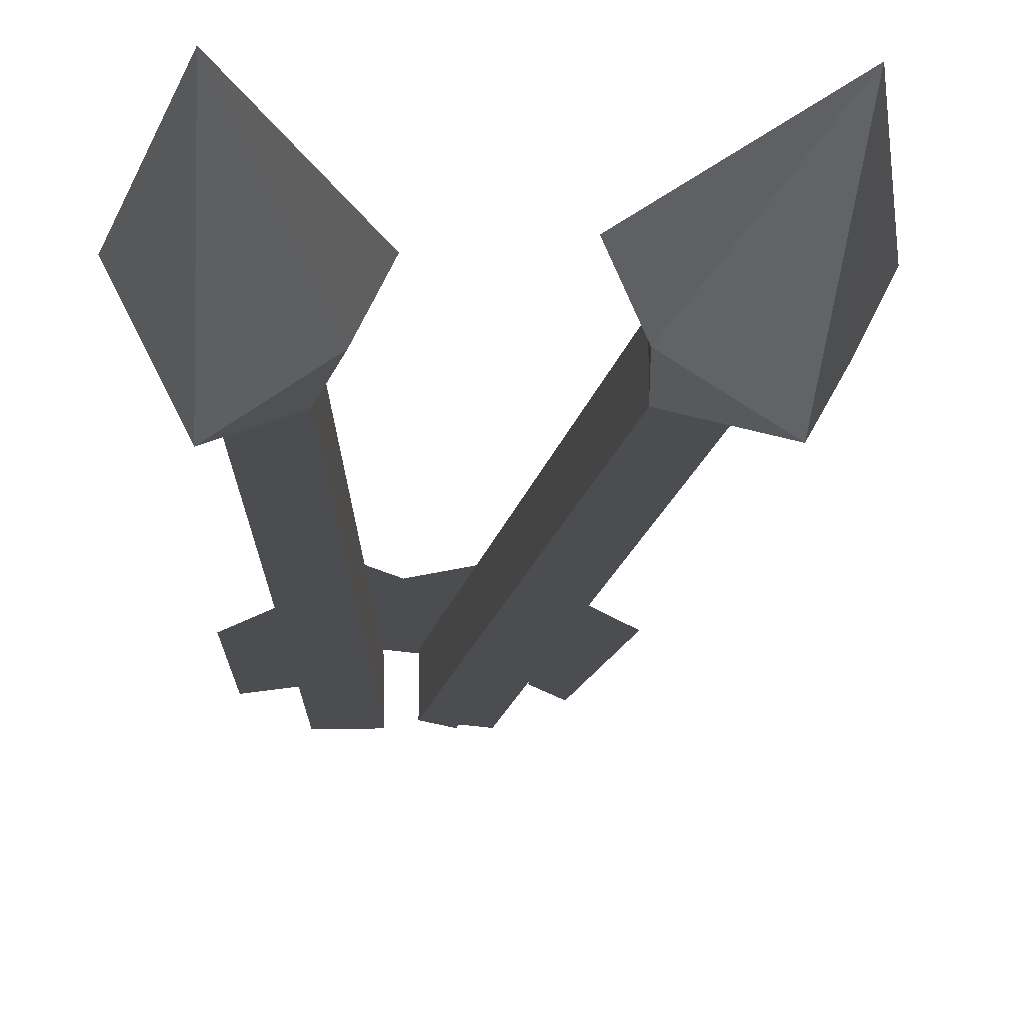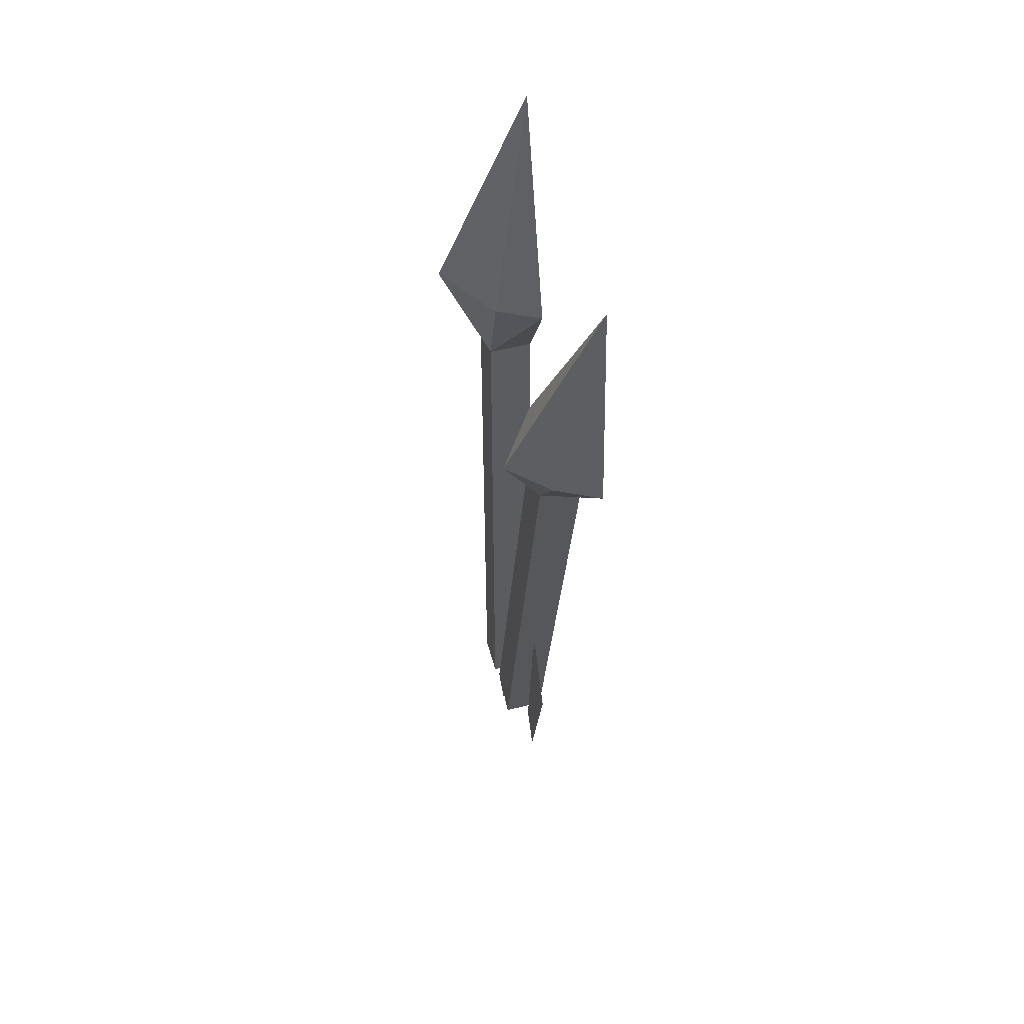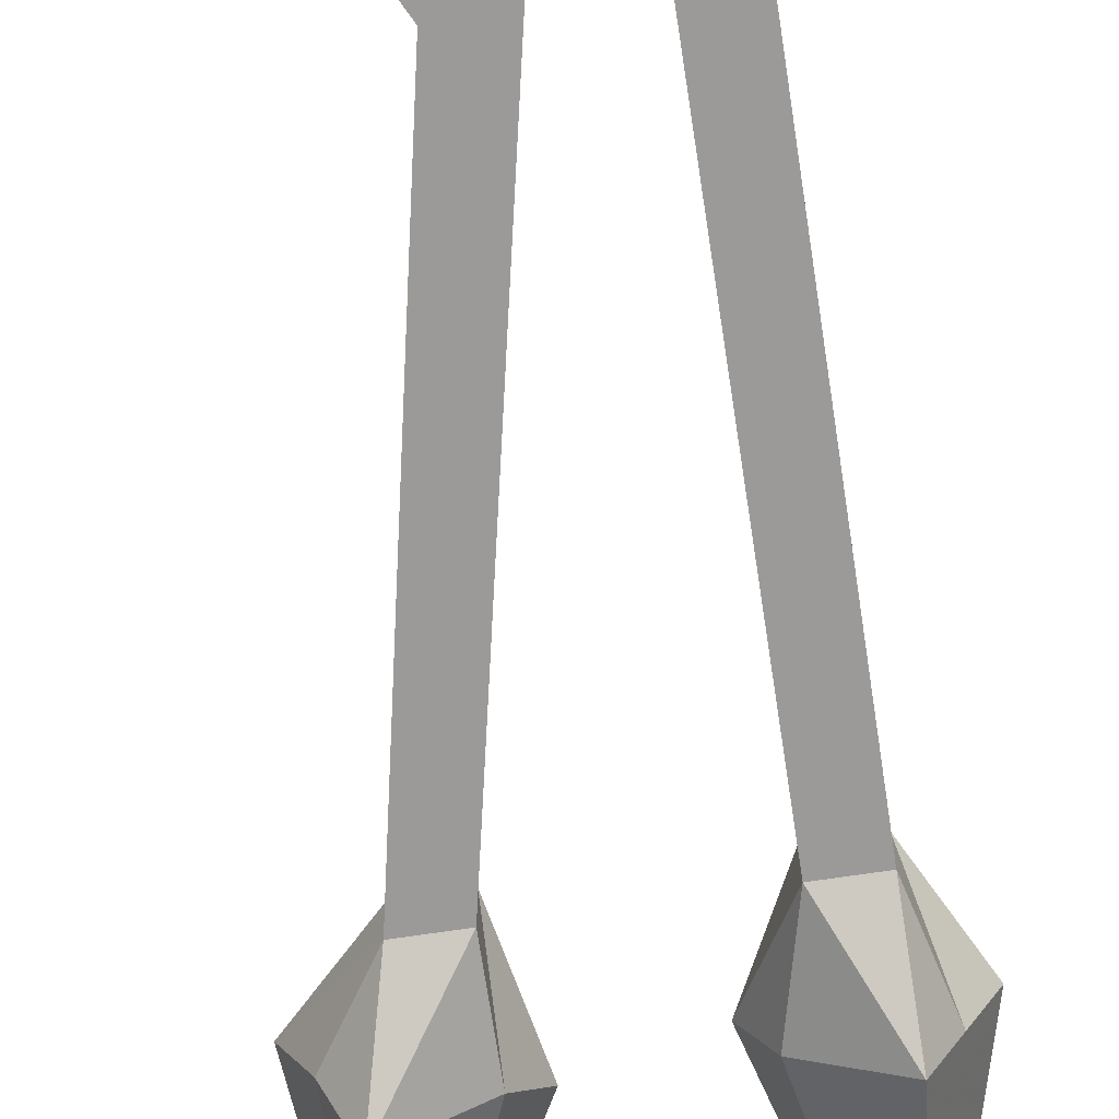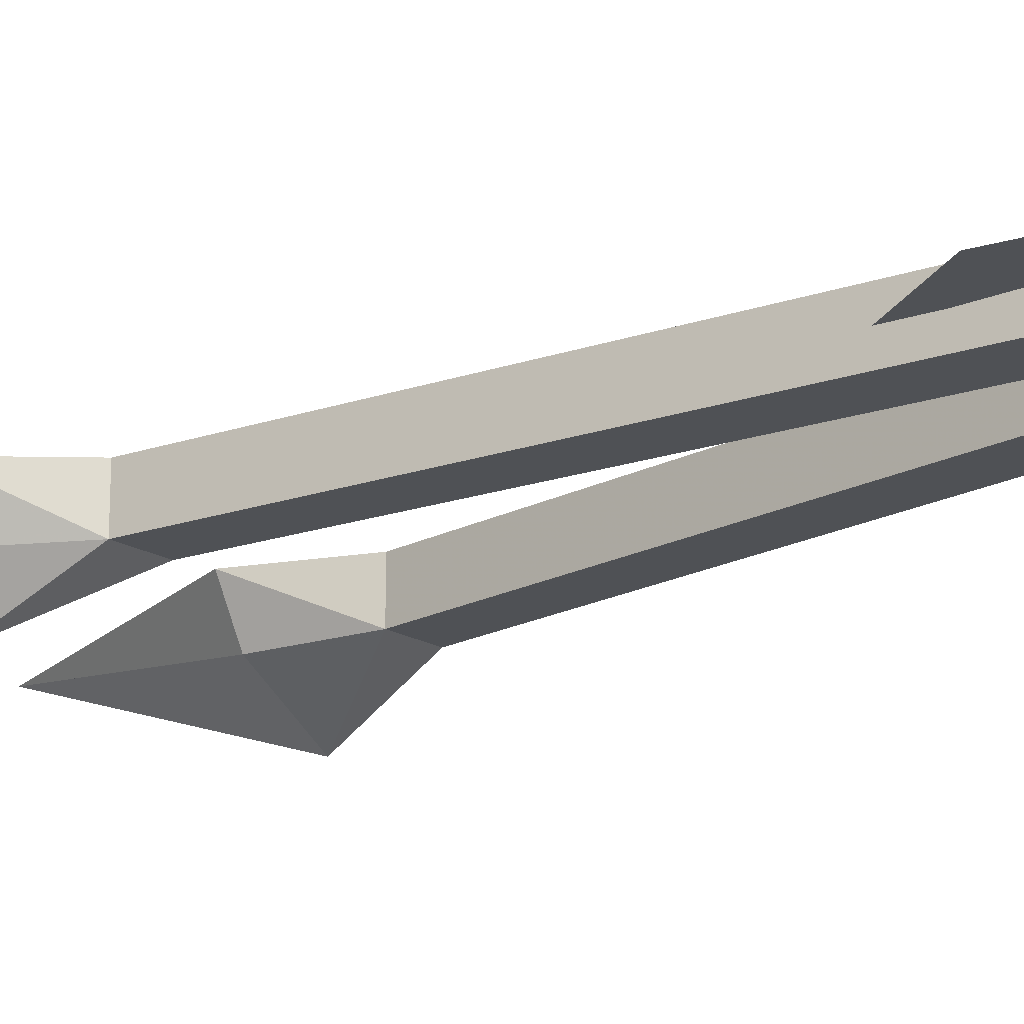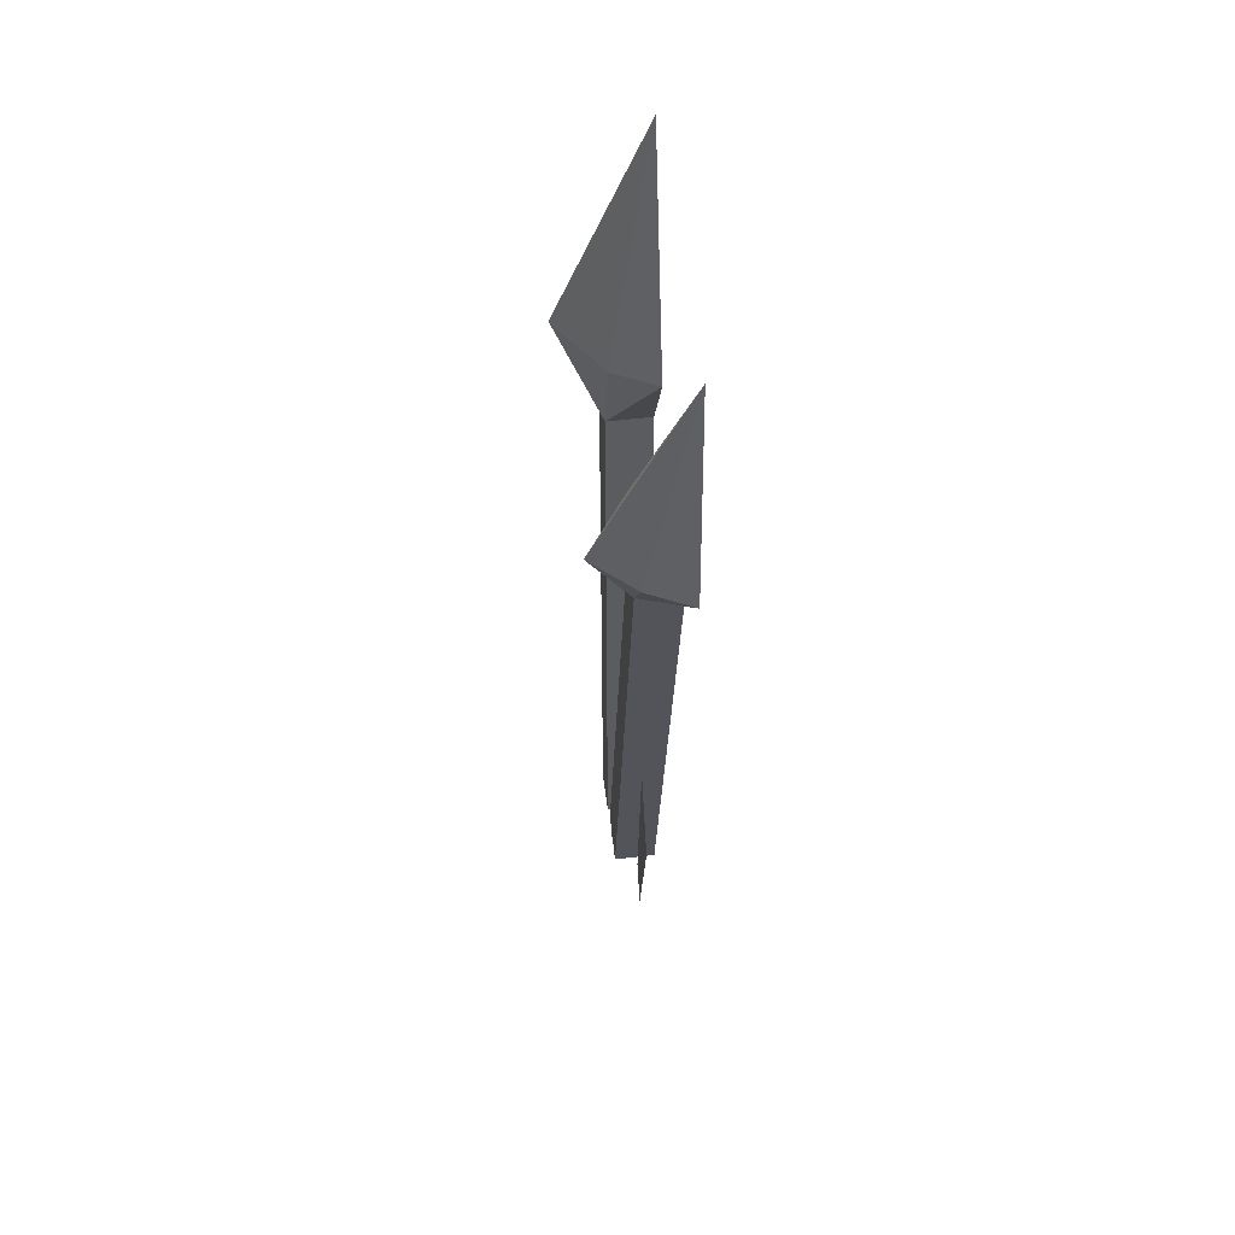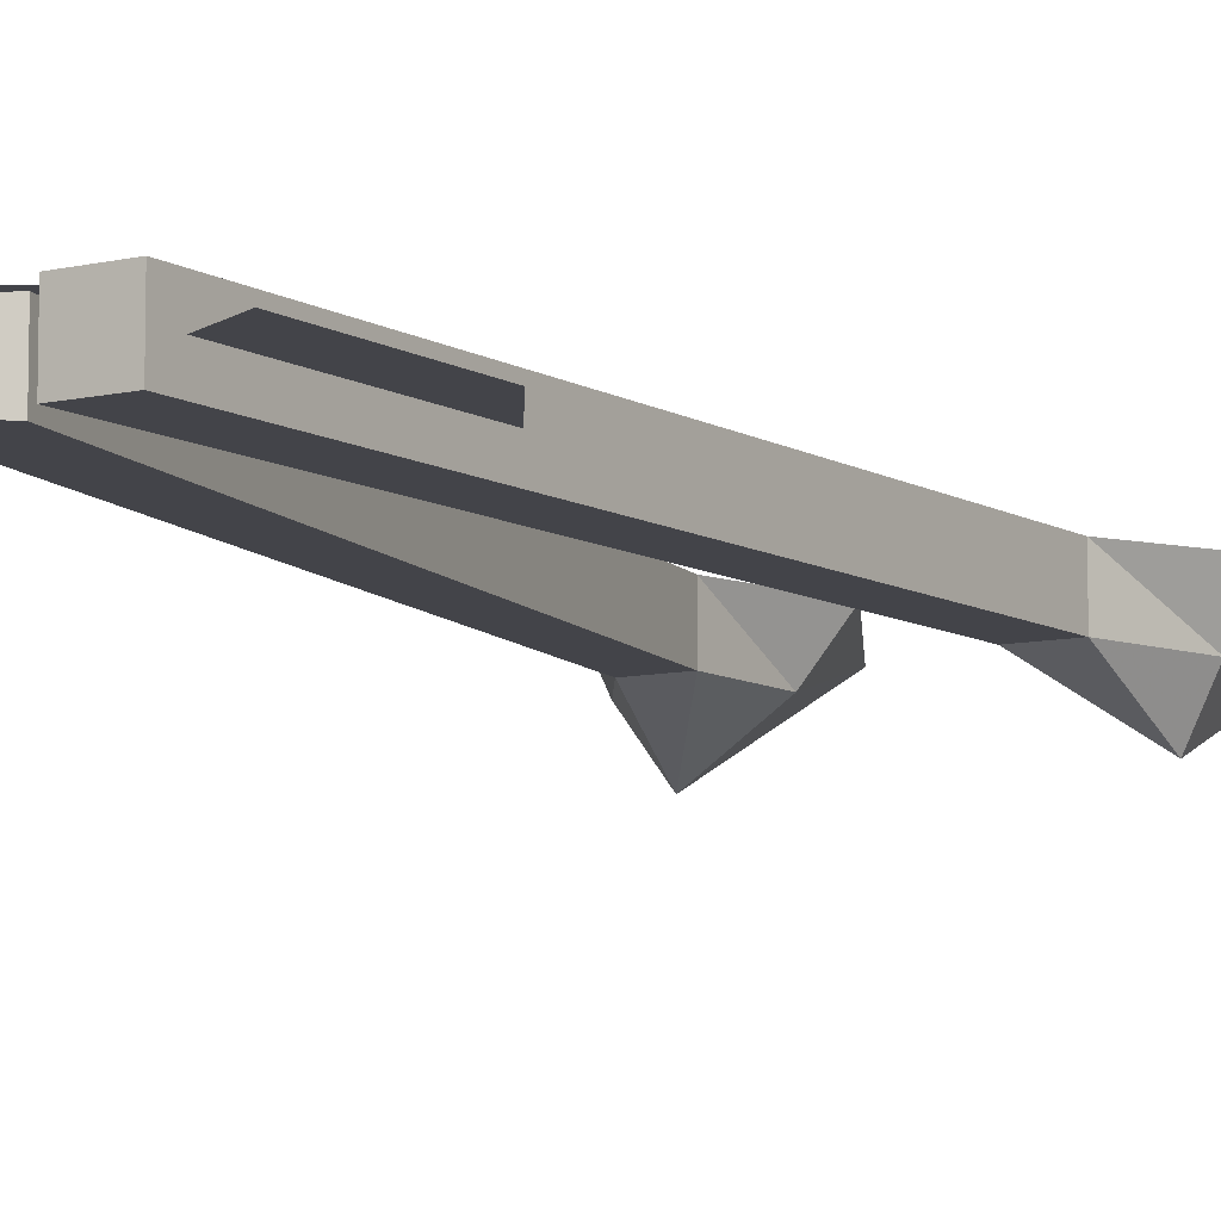
<metadata>
{"format":"obj","ext":"obj","renderer":"f3d","projection":"perspective","resolution":1024,"background":"white","views":[{"elev":-15.7,"azim":1.2,"up":"+Y"},{"elev":54.2,"azim":75.0,"up":"+Z"},{"elev":-69.3,"azim":-171.4,"up":"+Y"},{"elev":-19.9,"azim":133.2,"up":"+Y"},{"elev":53.7,"azim":82.8,"up":"+Z"},{"elev":-8.5,"azim":-147.4,"up":"+Y"}]}
</metadata>
<code>
v 0 -0.01562 0.0625
v 0 -0.01562 -0.1719
v 0.007812 -0.01562 -0.1719
v 0.007812 -0.01562 0.0625
v 0.007812 -0.01562 0.09375
v 0.01562 -0.01562 0.09375
v 0 0 0.1797
v 0.02344 0 0.09375
v 0.007812 0 0.0625
v 0.007812 0 -0.1719
v -0.007812 0 0.0625
v -0.007812 0 -0.1719
v -0.007812 -0.01562 0.0625
v -0.01562 -0.01562 0.09375
v -0.02344 0 0.09375
v -0.007812 -0.03125 0.09375
v -0.007812 -0.01562 -0.1719
v -0.007812 -0.007812 -0.09375
v -0.02344 -0.007812 -0.1172
v -0.02344 -0.007812 -0.1719
v -0.007812 -0.007812 -0.1641
v 0.007812 0 -0.1641
v 0.02344 0 -0.1719
v 0.02344 0 -0.1172
v 0.007812 0 -0.09375
v 0.01562 -0.01562 -0.1641
v 0.02344 -0.01562 -0.1719
v 0.07031 -0.01562 0.0625
v 0.0625 -0.01562 0.0625
v 0.01562 0 -0.1641
v 0.03125 -0.01562 -0.1719
v 0.07812 -0.01562 0.0625
v 0.08594 -0.03125 0.09375
v 0.0625 -0.01562 0.09375
v 0.0625 0 0.0625
v 0.03125 0 -0.1719
v 0.07812 0 0.0625
v 0.1016 0 0.08594
v 0.09375 -0.01562 0.08594
v 0.09375 0 0.1719
v 0.05469 0 0.1016
v 0.07031 -0.01562 0.09375
v 0.03906 -0.007812 -0.1641
v 0.04688 -0.007812 -0.1797
v 0.0625 -0.007812 -0.1172
v 0.04688 -0.007812 -0.08594
v 0.03125 0 -0.09375
v 0.007812 0 -0.1094
v 0 0 -0.1641
v 0.02344 0 -0.1562
f 1 2 3
f 1 3 4
f 26 27 28
f 26 28 29
f 1 4 5
f 5 4 6
f 5 6 7
f 7 6 7
f 34 40 40
f 29 28 42
f 29 42 34
f 34 42 40
f 7 6 8
f 15 14 7
f 7 14 16
f 7 16 6
f 33 39 40
f 33 40 34
f 34 40 41
f 40 39 38
f 8 6 4
f 8 4 9
f 11 13 14
f 11 14 15
f 6 16 4
f 4 16 13
f 16 14 13
f 29 32 33
f 29 33 34
f 29 34 35
f 32 37 38
f 32 38 39
f 32 39 33
f 34 41 35
f 9 4 3
f 9 3 10
f 9 10 11
f 11 10 12
f 11 12 13
f 4 13 17
f 4 17 3
f 3 17 12
f 3 12 10
f 13 12 17
f 26 29 30
f 26 30 31
f 26 31 32
f 26 32 29
f 29 35 30
f 30 35 36
f 30 36 31
f 31 36 37
f 31 37 32
f 36 35 37
f 18 19 20
f 18 20 21
f 22 23 24
f 22 24 25
f 43 44 45
f 43 45 46
f 47 48 49
f 47 49 50

</code>
